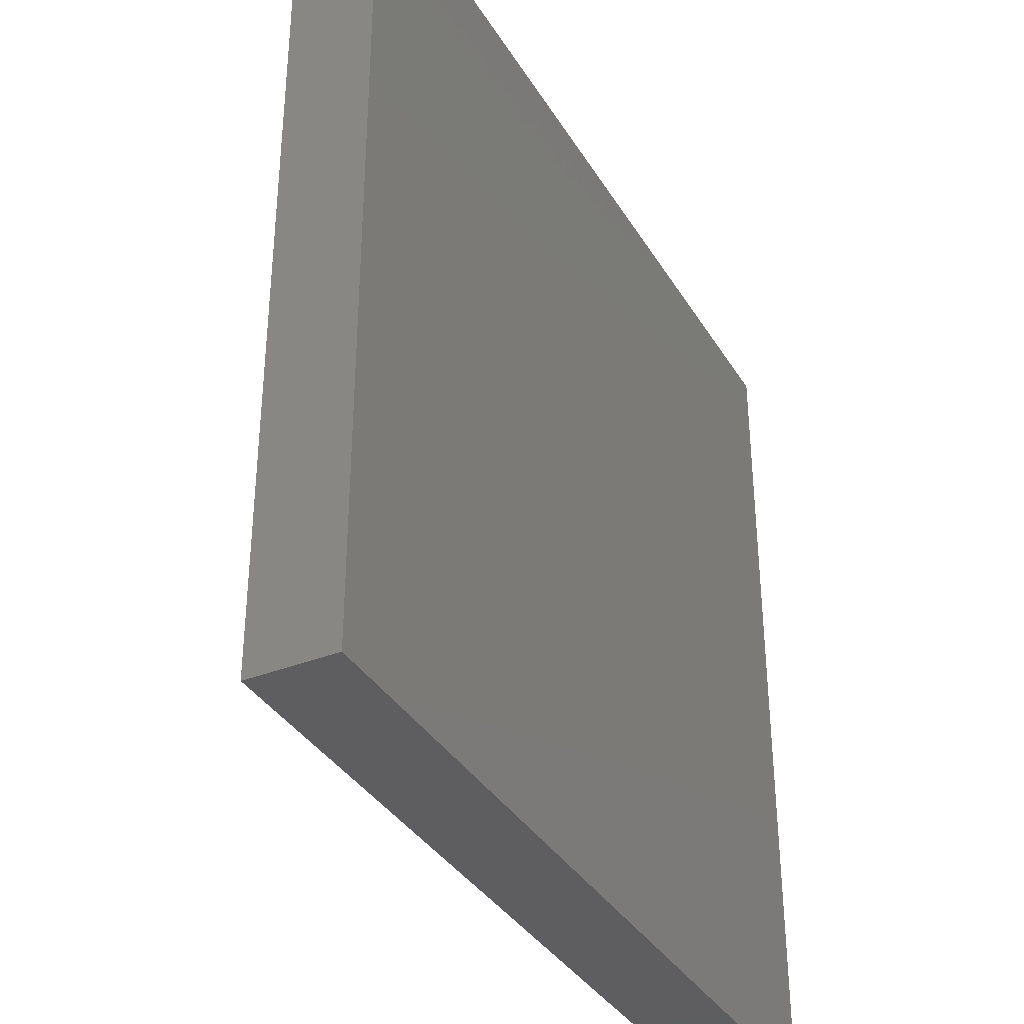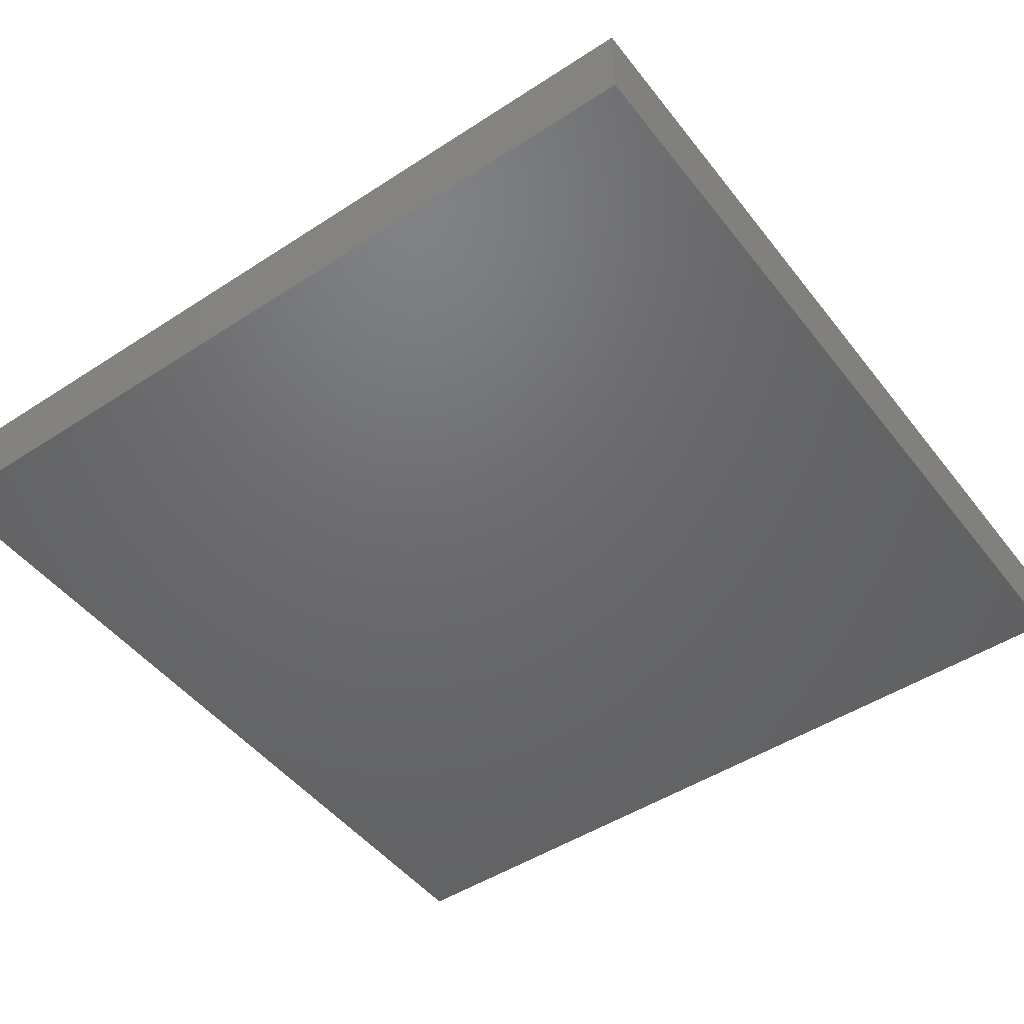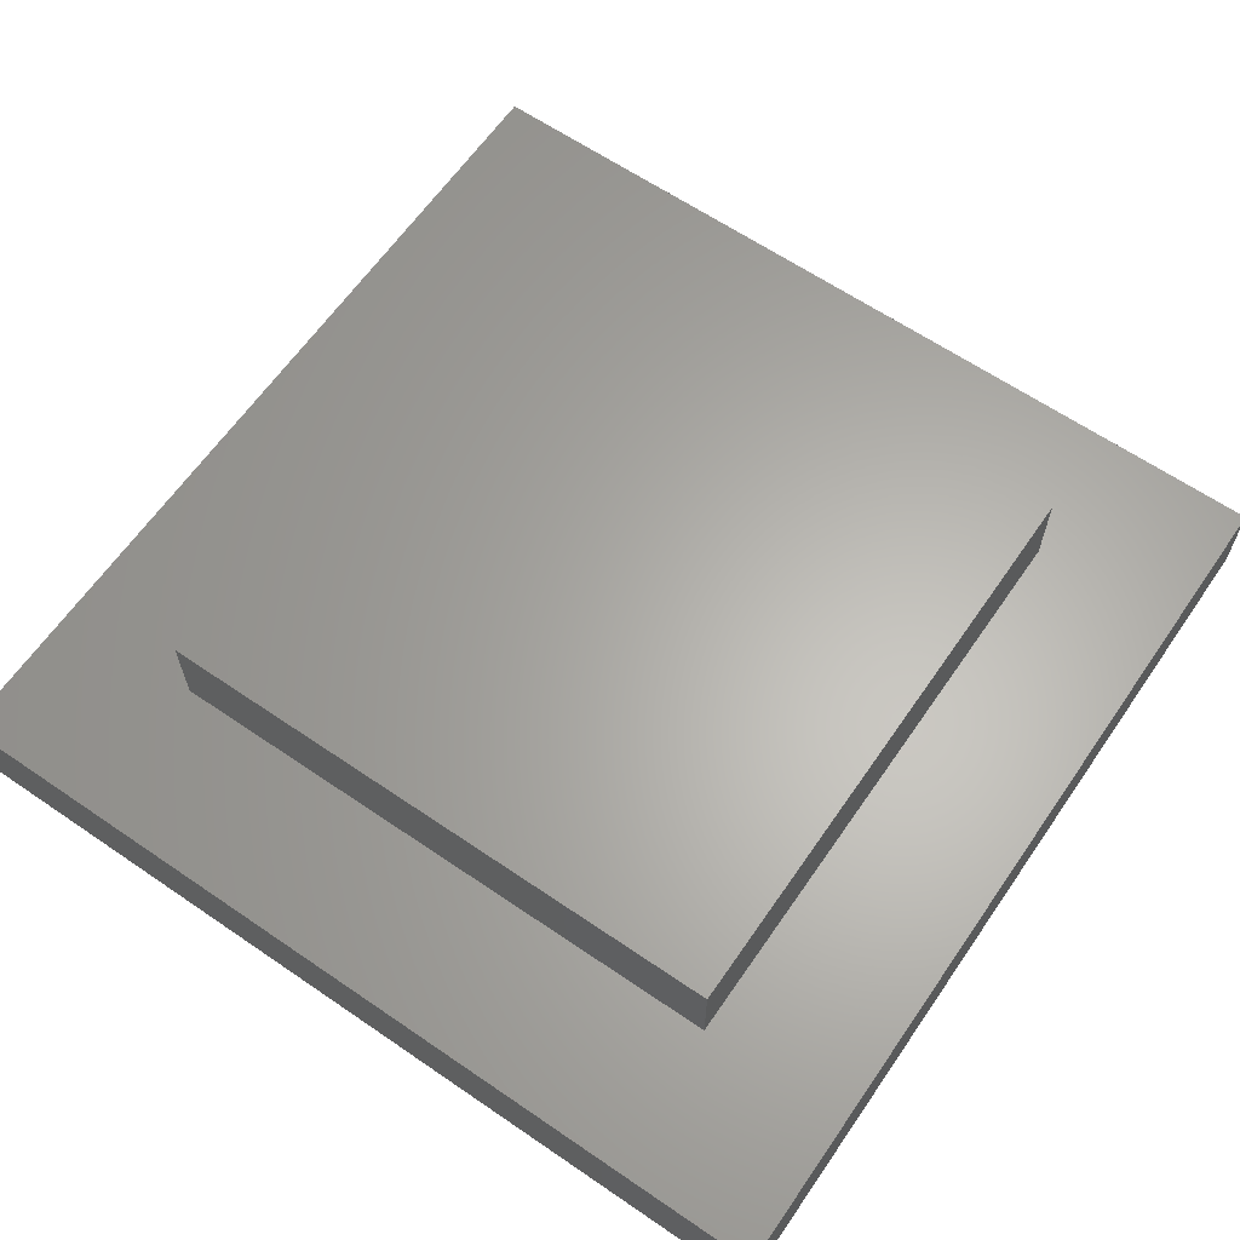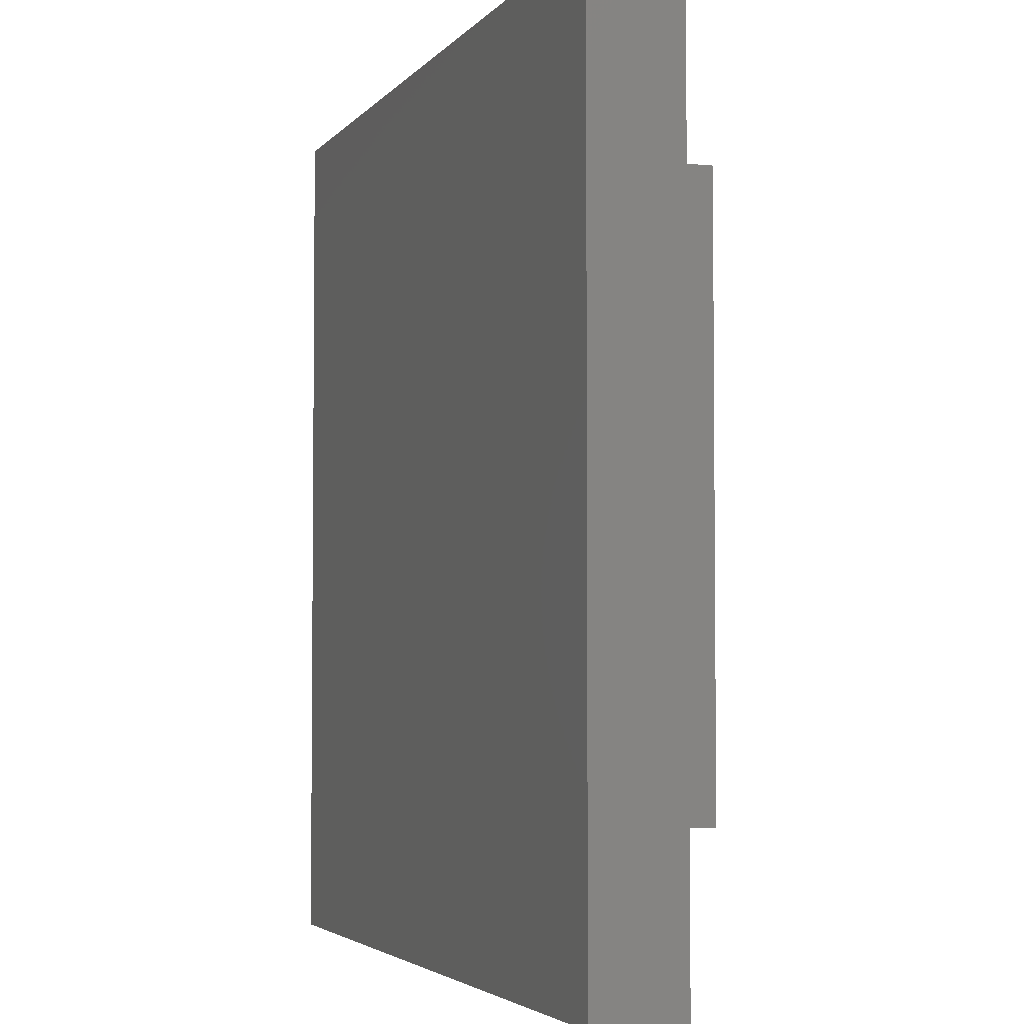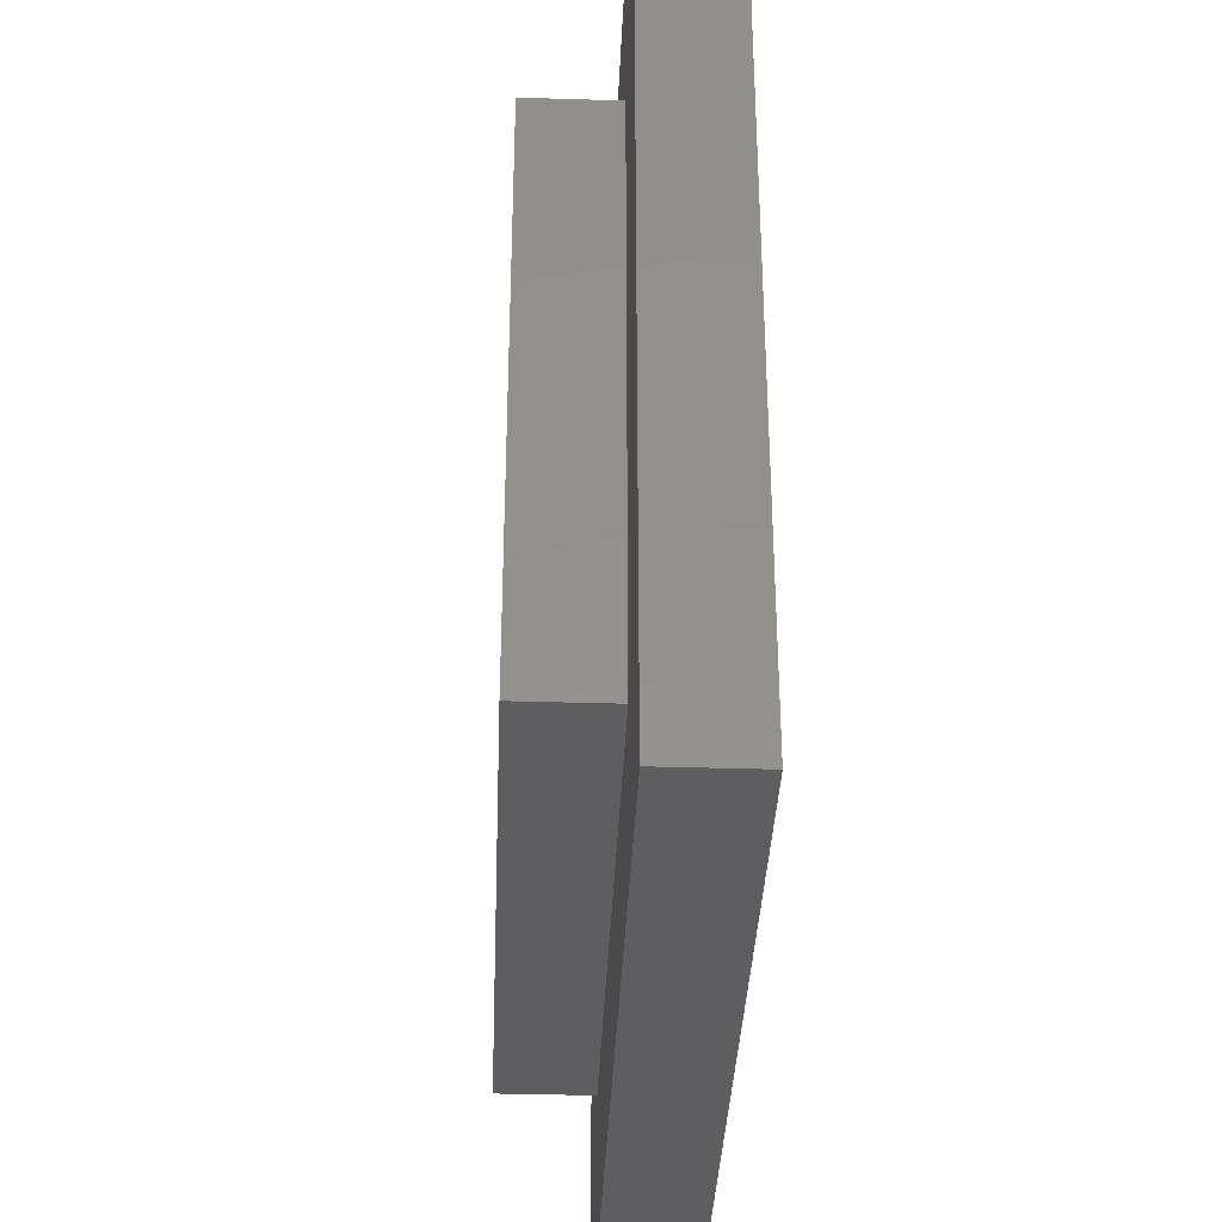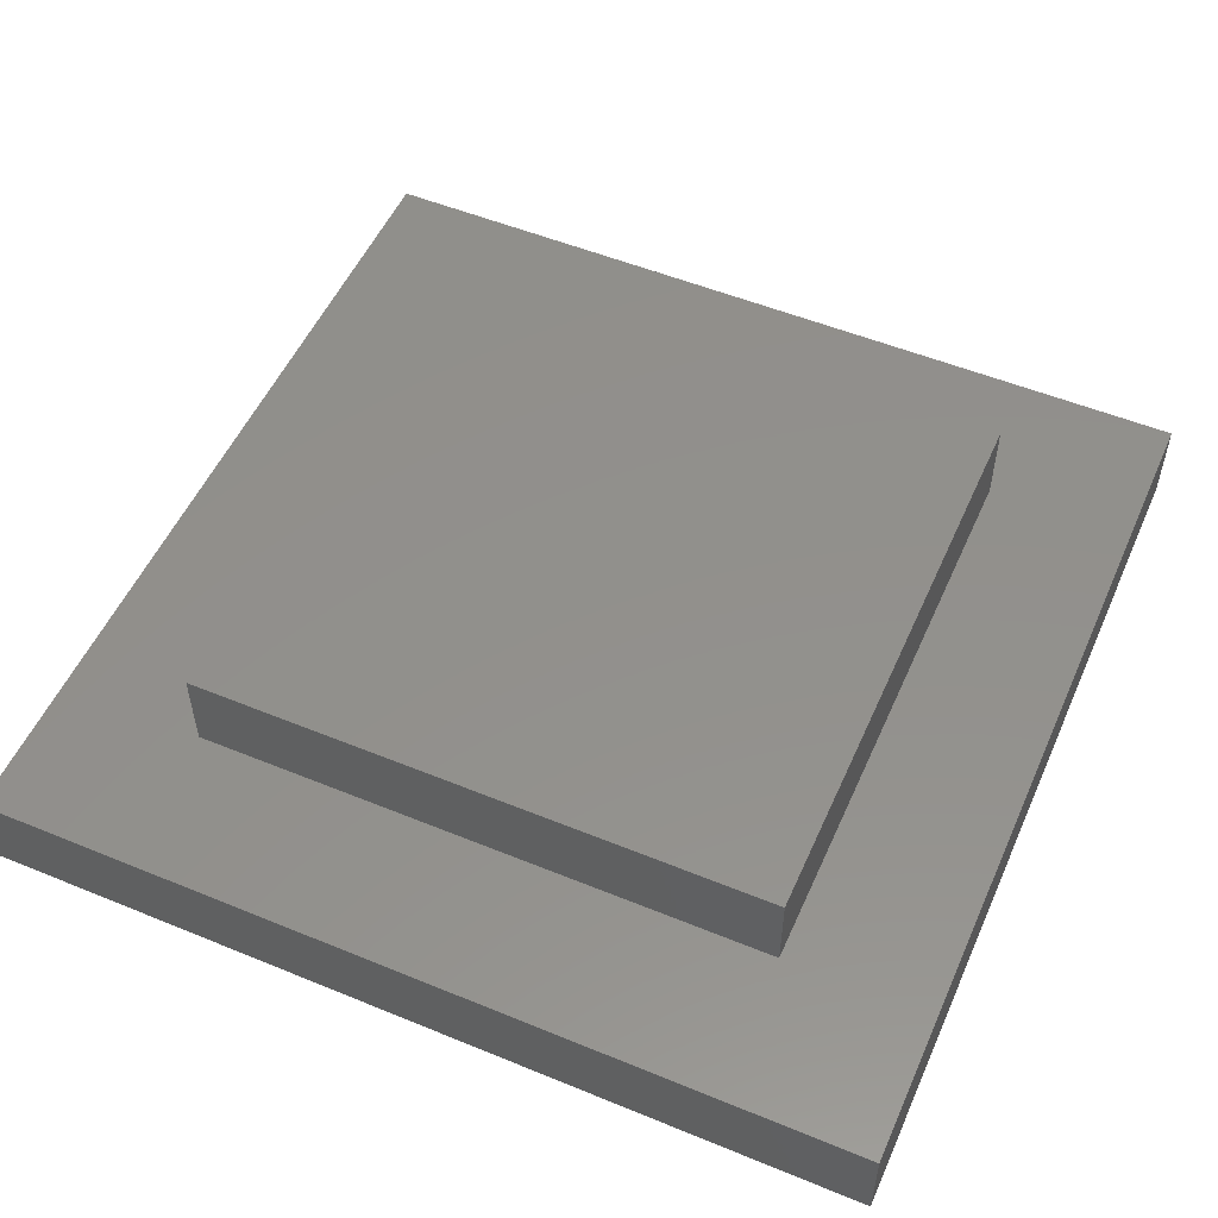
<metadata>
{"format":"stl","ext":"stl","renderer":"f3d","projection":"perspective","resolution":1024,"background":"white","views":[{"elev":-36.0,"azim":117.5,"up":"+Y"},{"elev":-48.1,"azim":36.1,"up":"+Z"},{"elev":63.5,"azim":124.6,"up":"+Z"},{"elev":-3.7,"azim":-109.0,"up":"+Y"},{"elev":-36.2,"azim":87.7,"up":"+Y"},{"elev":53.1,"azim":-156.3,"up":"+Z"}]}
</metadata>
<code>
# stl→obj: 16 verts, 28 faces
v 100 0 10
v 100 100 0
v 100 100 10
v 100 0 0
v 83.23 83.23 10
v 16.77 83.23 10
v 0 100 10
v 16.77 16.77 10
v 83.23 16.77 10
v 0 0 10
v 0 0 0
v 0 100 0
v 16.77 83.23 20
v 16.77 16.77 20
v 83.23 83.23 20
v 83.23 16.77 20
f 1 2 3
f 2 1 4
f 3 5 1
f 3 6 5
f 6 7 8
f 7 6 3
f 9 1 5
f 8 1 9
f 8 10 1
f 10 8 7
f 11 7 12
f 7 11 10
f 2 7 3
f 7 2 12
f 11 1 10
f 1 11 4
f 8 13 6
f 13 8 14
f 5 13 15
f 13 5 6
f 16 5 15
f 5 16 9
f 13 16 15
f 16 13 14
f 8 16 14
f 16 8 9
f 11 2 4
f 2 11 12

</code>
